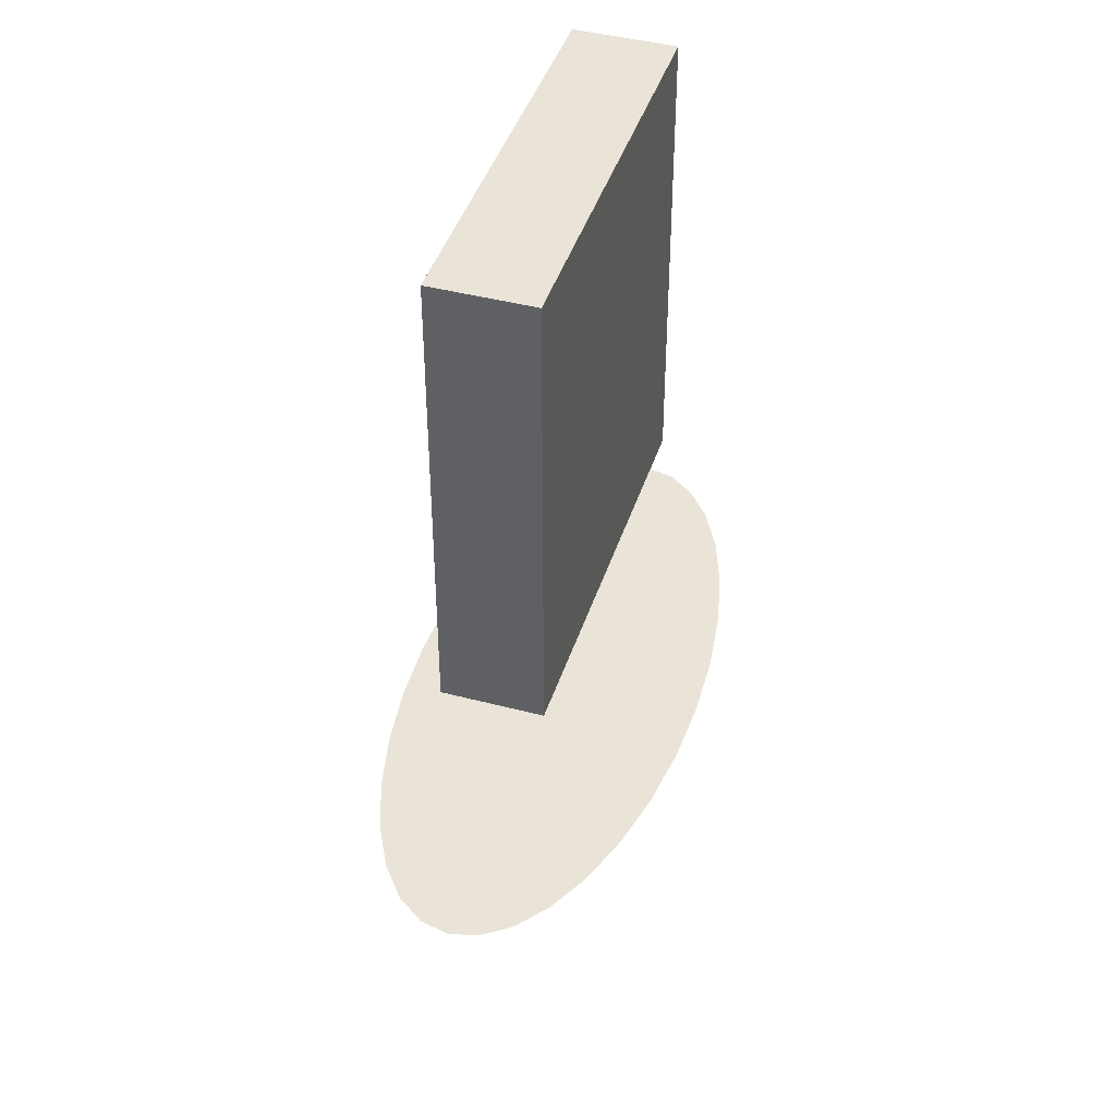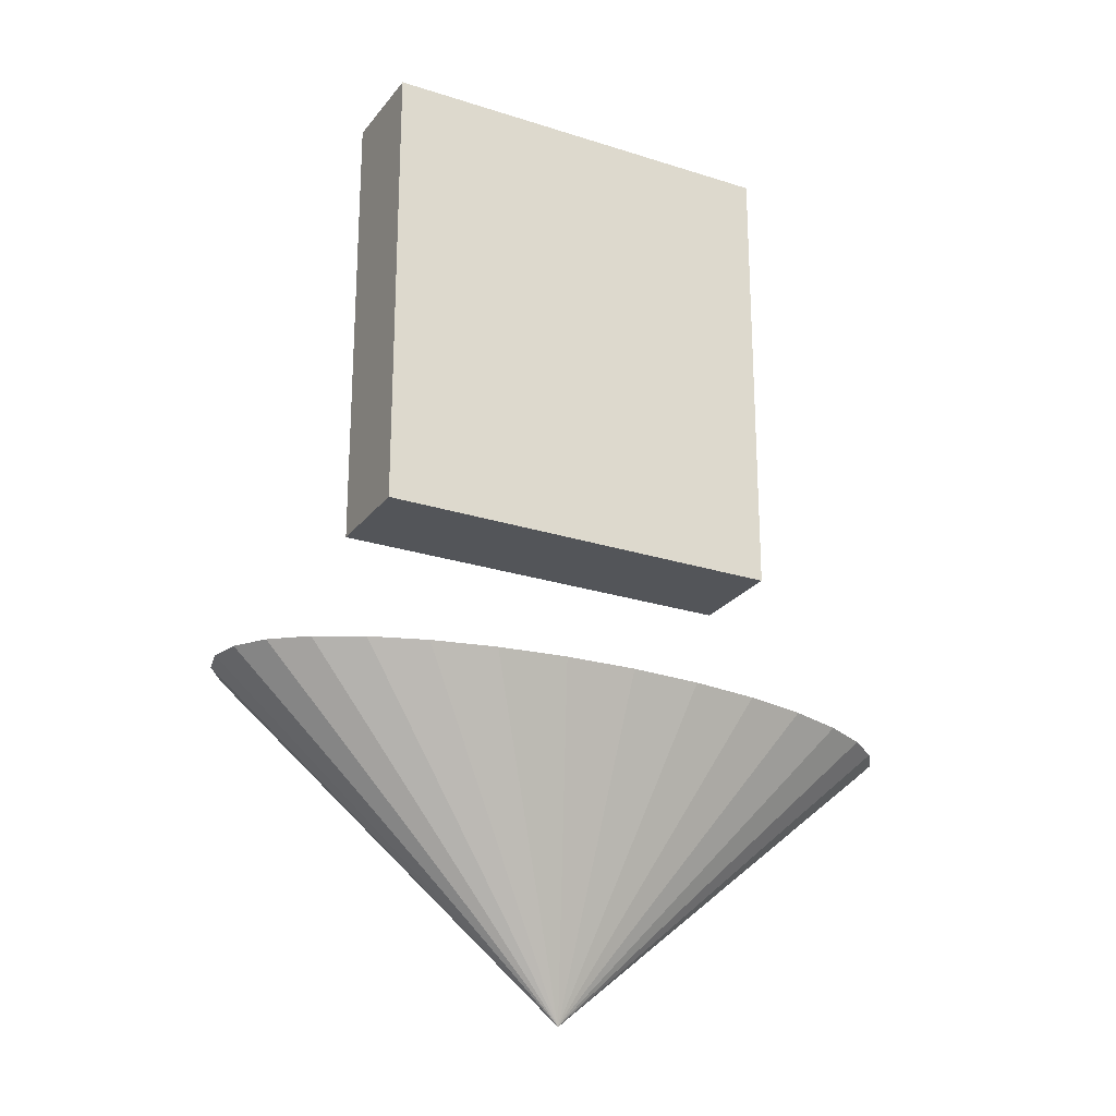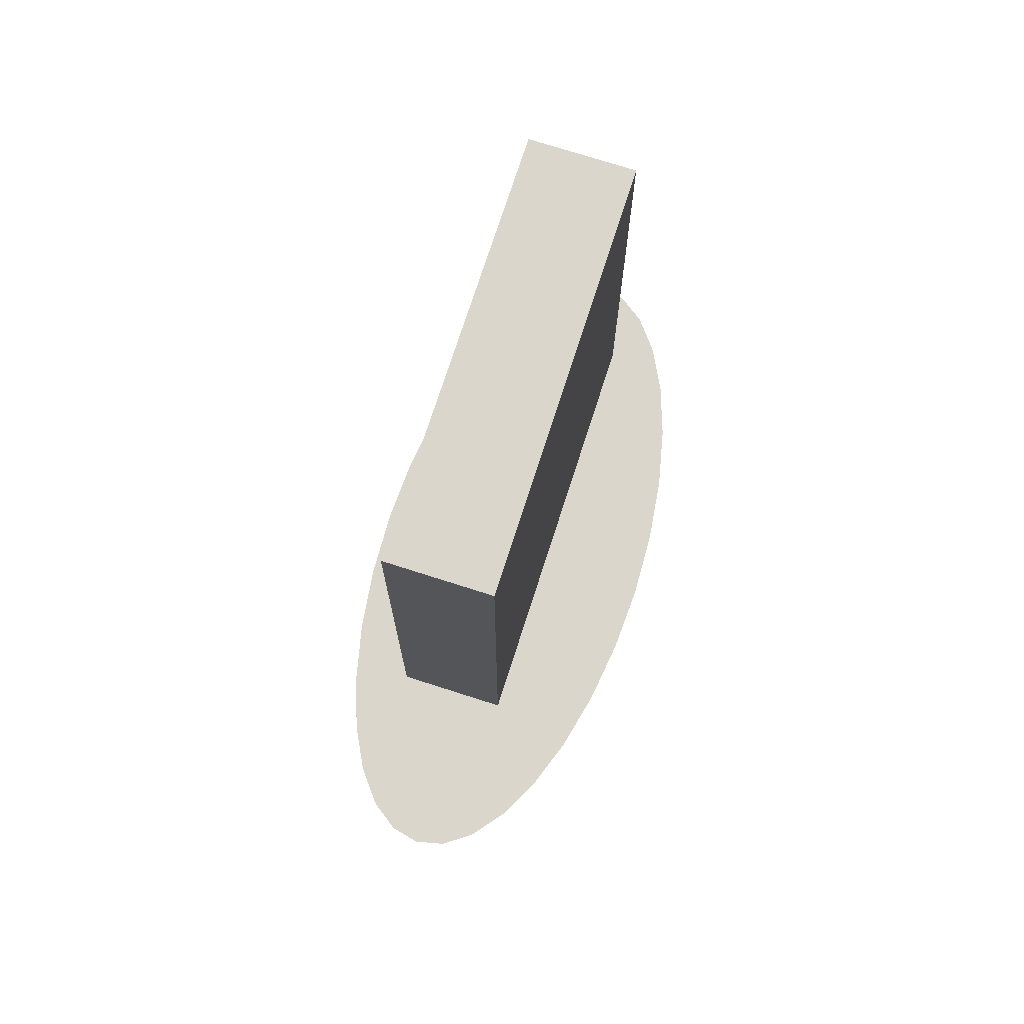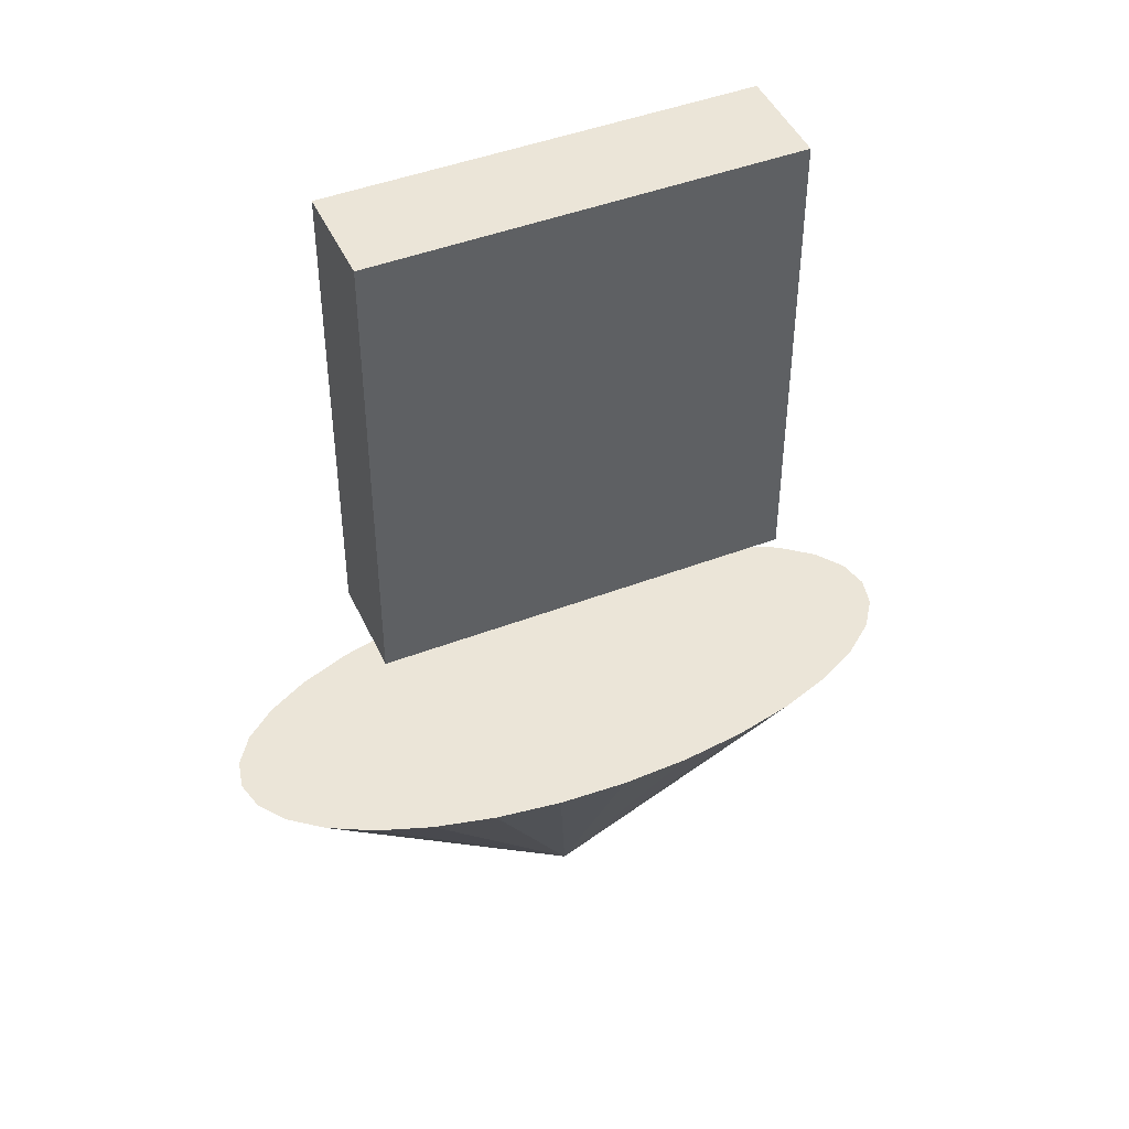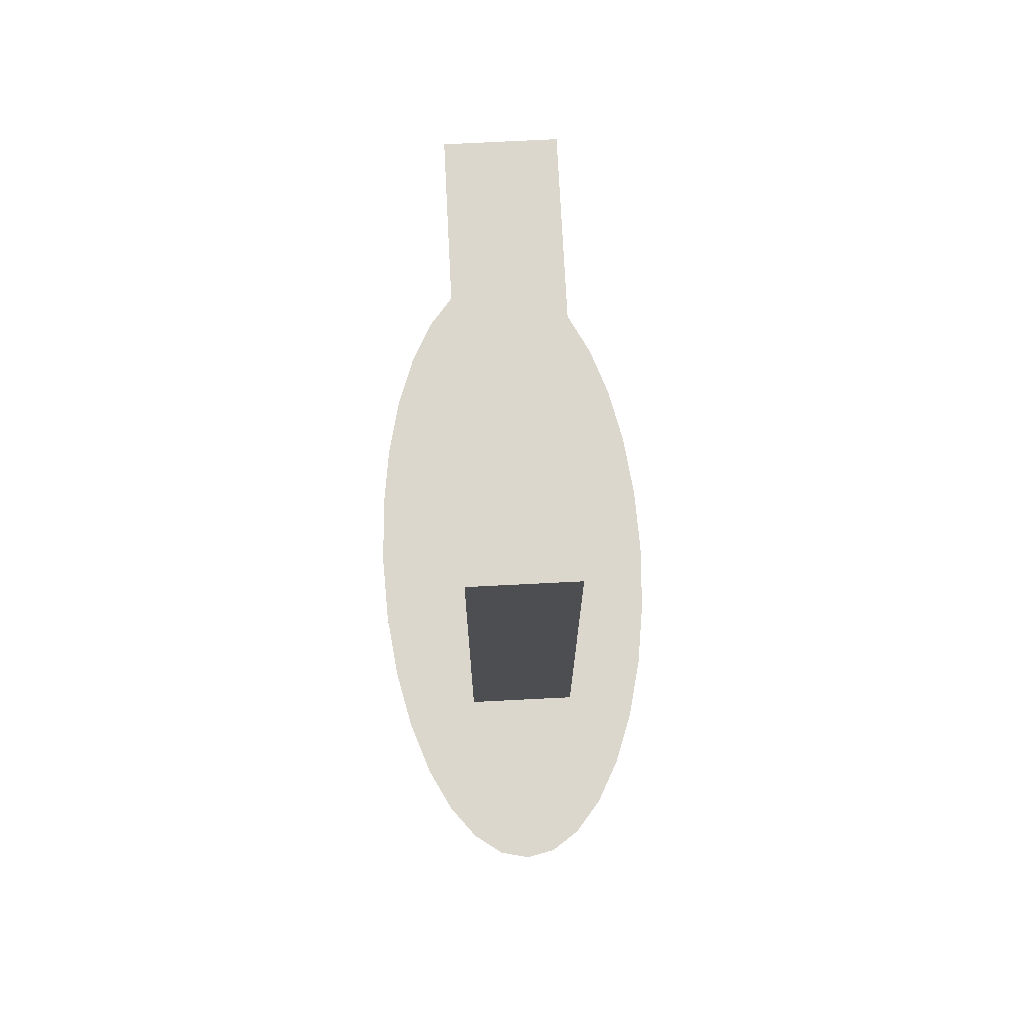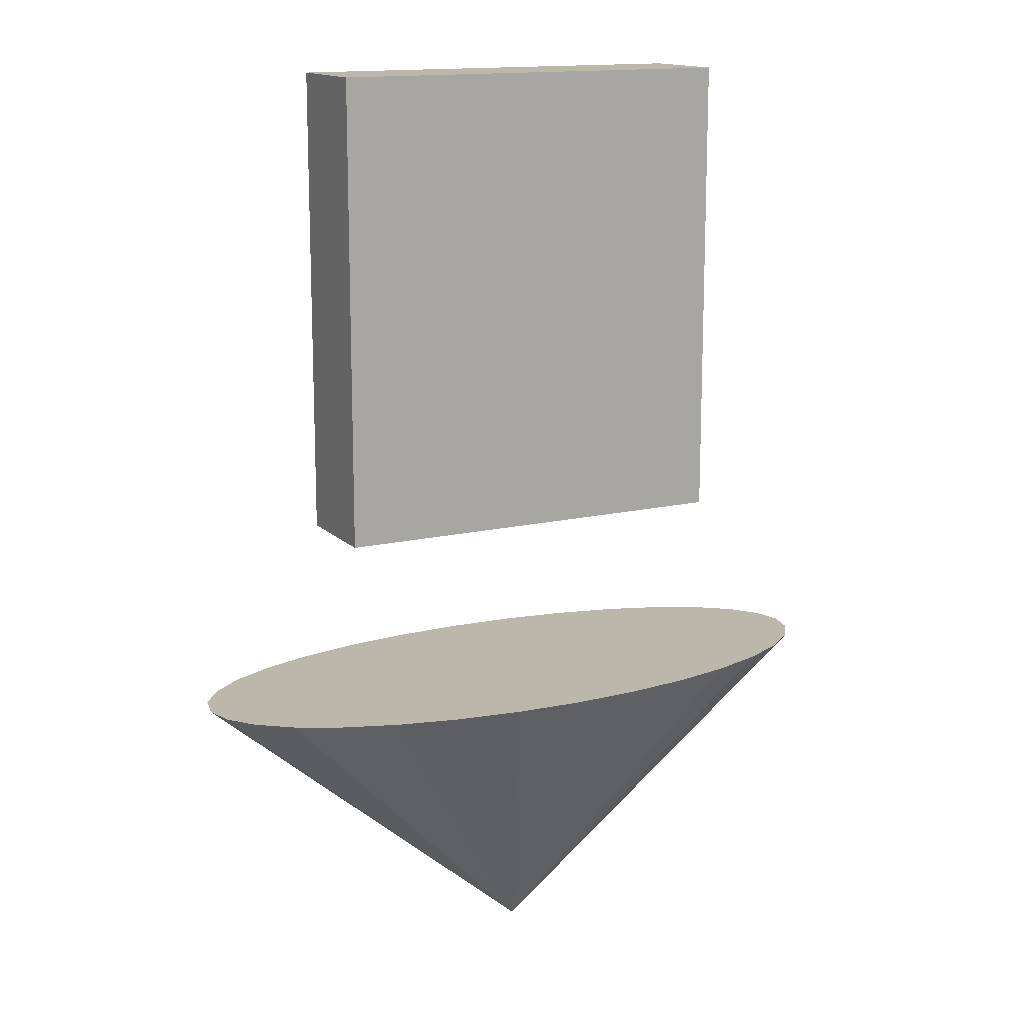
<metadata>
{"format":"obj","ext":"obj","renderer":"f3d","projection":"perspective","resolution":1024,"background":"white","views":[{"elev":43.1,"azim":107.3,"up":"+Z"},{"elev":-24.5,"azim":152.0,"up":"+Z"},{"elev":73.6,"azim":-72.2,"up":"+Z"},{"elev":45.7,"azim":-23.7,"up":"+Z"},{"elev":73.1,"azim":-92.9,"up":"+Z"},{"elev":14.5,"azim":152.6,"up":"+Z"}]}
</metadata>
<code>
o Cube
v -20.12 3.52 27.86
v -20.12 -6.314 27.86
v -20.12 3.52 -17.8
v -20.12 -6.314 -17.8
v 19.97 3.52 27.86
v 19.97 -6.314 27.86
v 19.97 3.52 -17.8
v 19.97 -6.314 -17.8
f 1 5 7 3
f 4 3 7 8
f 8 7 5 6
f 6 2 4 8
f 2 1 3 4
f 6 5 1 2
o Cone
v -0.07714 -15.86 -34.23
v 6.534 -15.58 -34.23
v 12.89 -14.76 -34.23
v 18.75 -13.42 -34.23
v 23.89 -11.62 -34.23
v 28.1 -9.431 -34.23
v 31.23 -6.931 -34.23
v 33.16 -4.218 -34.23
v 33.81 -1.397 -34.23
v 33.16 1.425 -34.23
v 31.23 4.138 -34.23
v 28.1 6.638 -34.23
v 23.89 8.829 -34.23
v 18.75 10.63 -34.23
v 12.89 11.96 -34.23
v 6.534 12.79 -34.23
v -0.07714 13.06 -34.23
v -6.689 12.79 -34.23
v -13.05 11.96 -34.23
v -18.9 10.63 -34.23
v -24.04 8.829 -34.23
v -28.25 6.638 -34.23
v -31.39 4.138 -34.23
v -33.31 1.425 -34.23
v -33.97 -1.397 -34.23
v -33.31 -4.218 -34.23
v -31.39 -6.931 -34.23
v -28.25 -9.431 -34.23
v -24.04 -11.62 -34.23
v -18.9 -13.42 -34.23
v -13.05 -14.76 -34.23
v -6.689 -15.58 -34.23
v -0.07714 -1.397 -63.15
f 9 41 10
f 10 41 11
f 11 41 12
f 12 41 13
f 13 41 14
f 14 41 15
f 15 41 16
f 16 41 17
f 17 41 18
f 18 41 19
f 19 41 20
f 20 41 21
f 21 41 22
f 22 41 23
f 23 41 24
f 24 41 25
f 25 41 26
f 26 41 27
f 27 41 28
f 28 41 29
f 29 41 30
f 30 41 31
f 31 41 32
f 32 41 33
f 33 41 34
f 34 41 35
f 35 41 36
f 36 41 37
f 37 41 38
f 38 41 39
f 9 10 11 12 13 14 15 16 17 18 19 20 21 22 23 24 25 26 27 28 29 30 31 32 33 34 35 36 37 38 39 40
f 39 41 40
f 40 41 9

</code>
